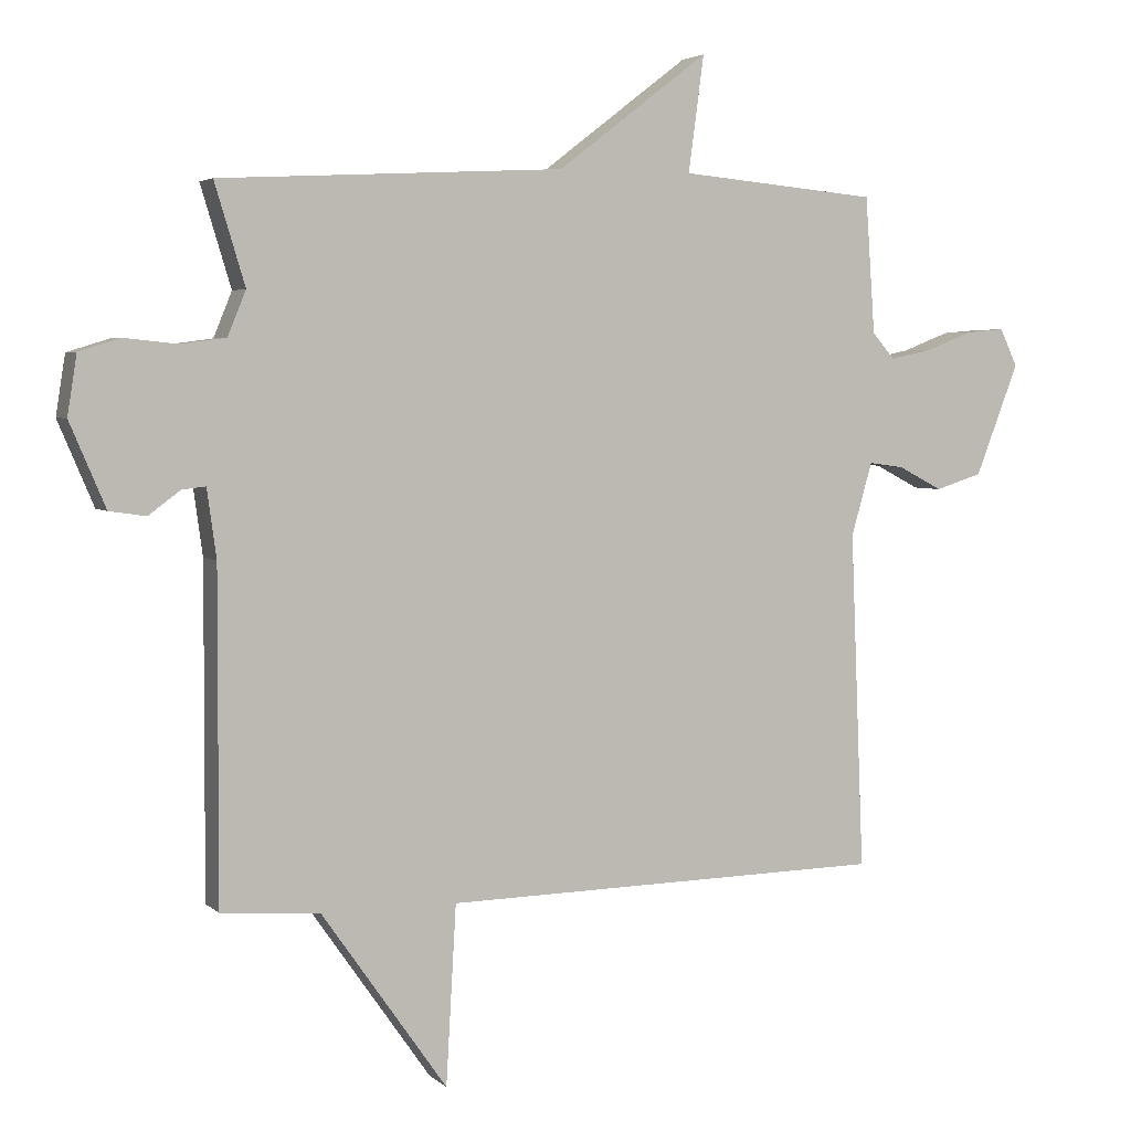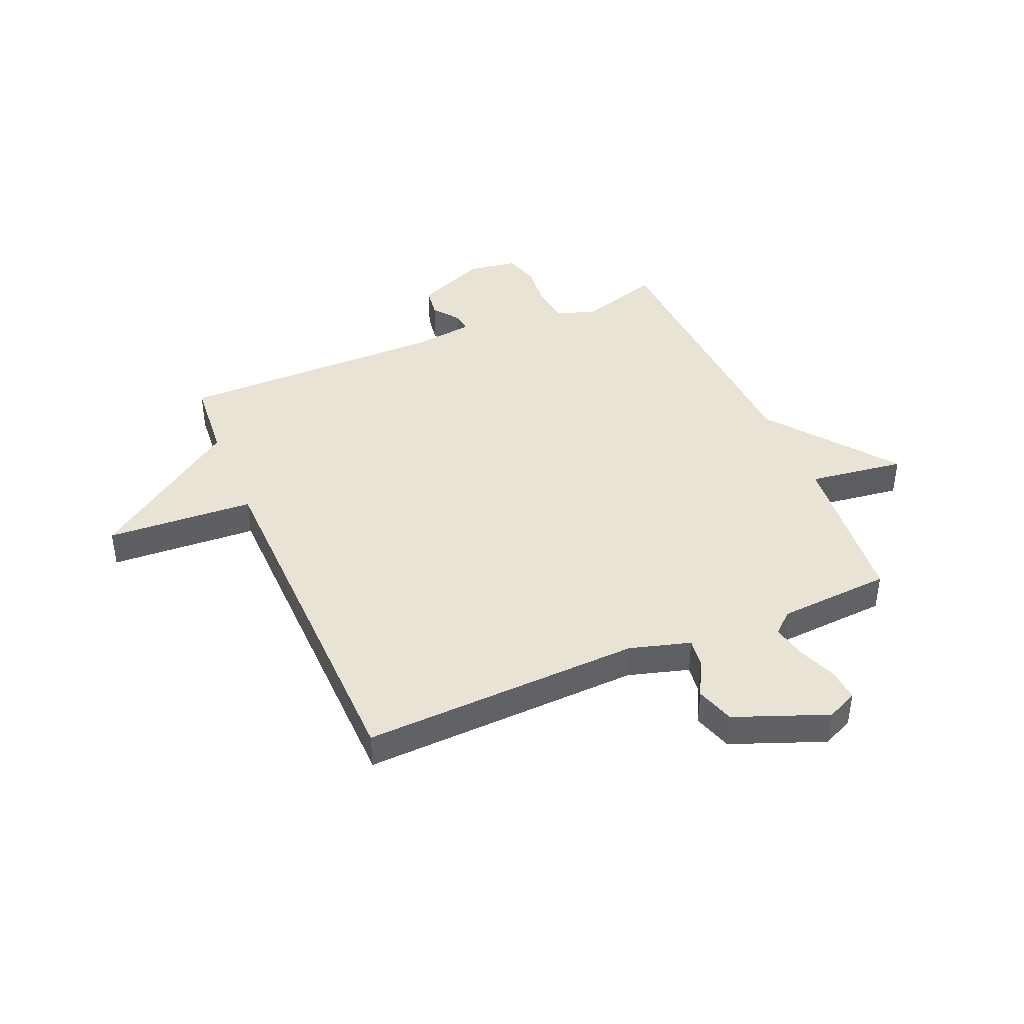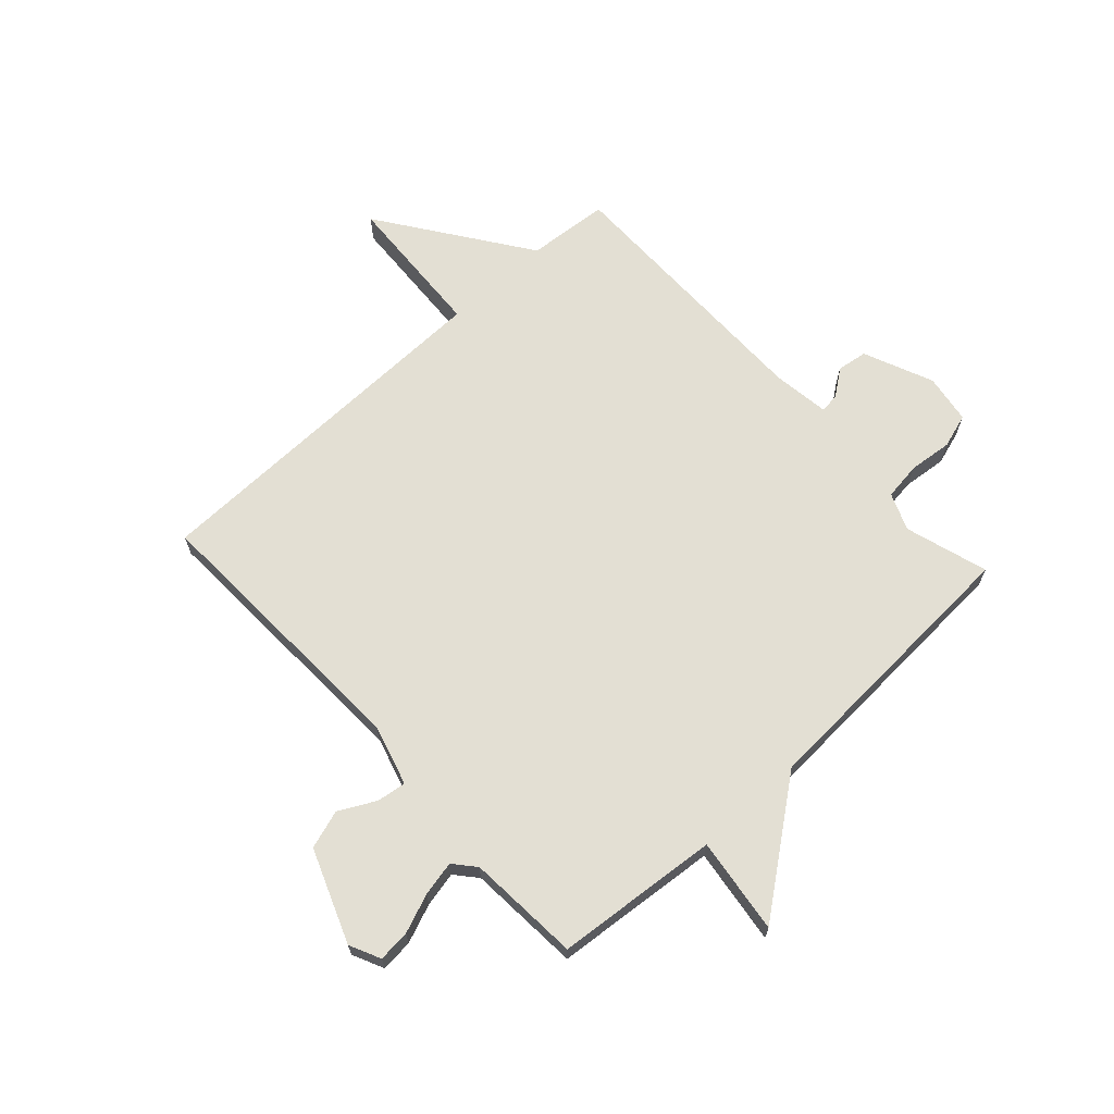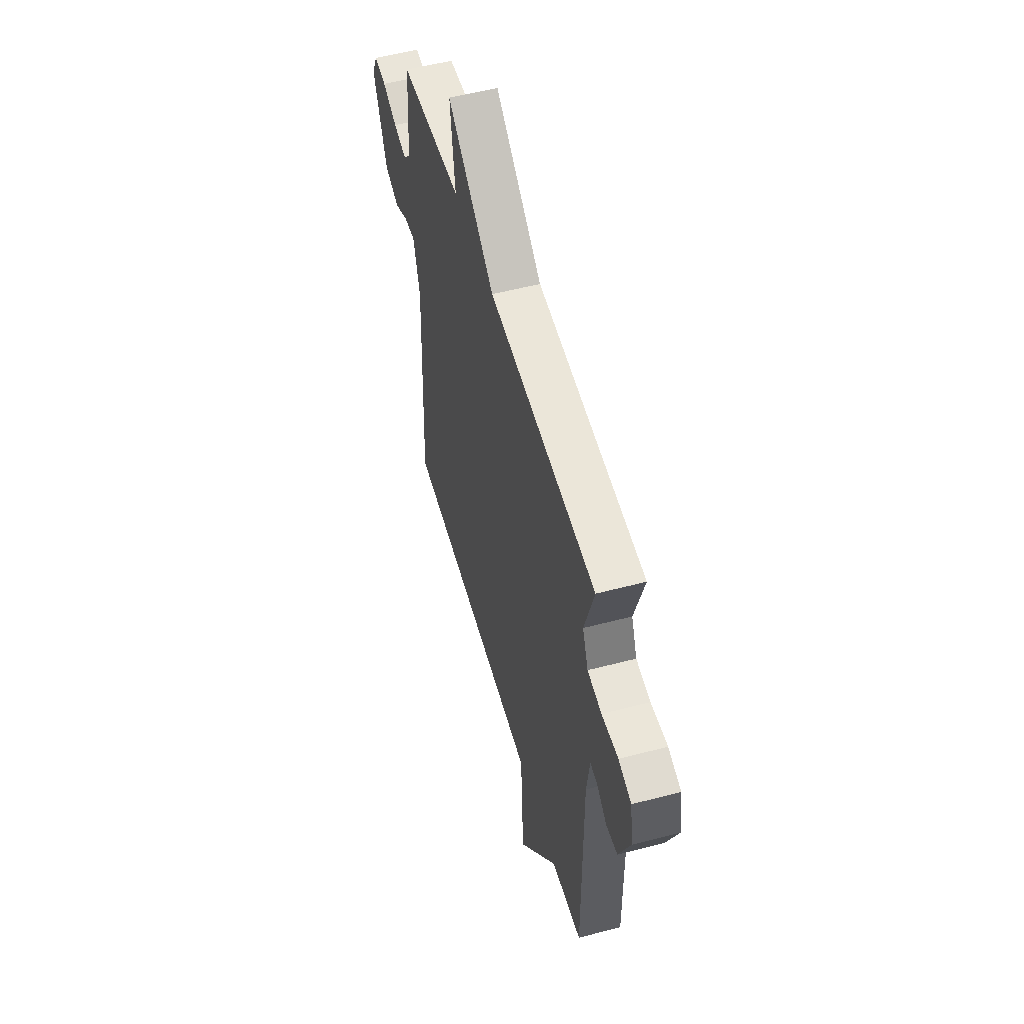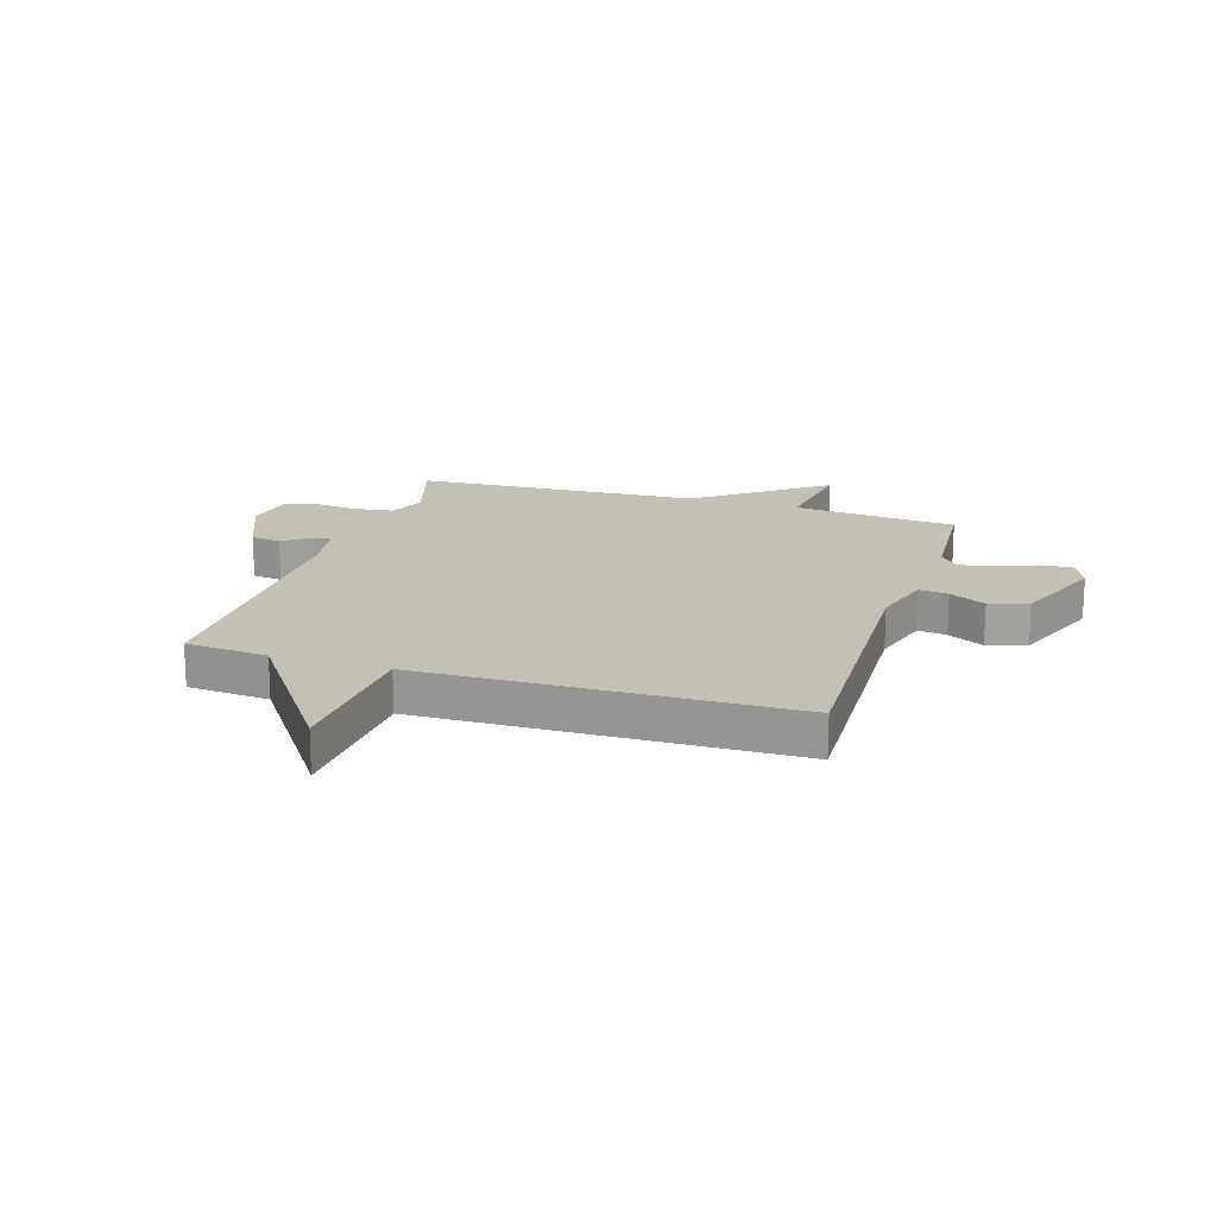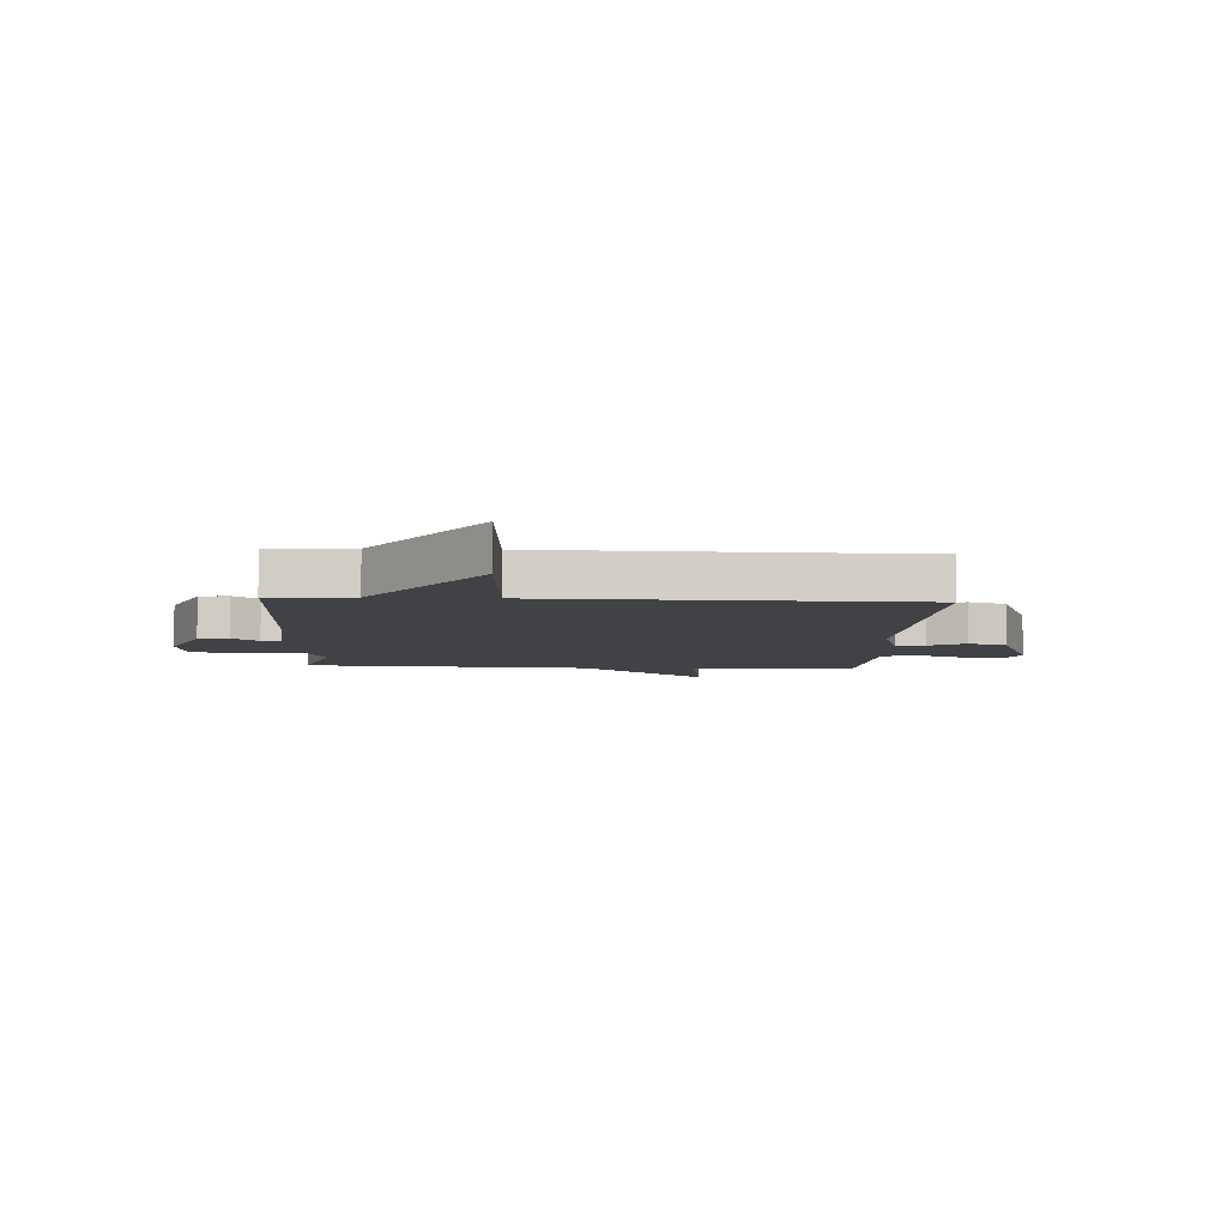
<metadata>
{"format":"obj","ext":"obj","renderer":"f3d","projection":"perspective","resolution":1024,"background":"white","views":[{"elev":3.8,"azim":157.2,"up":"+Z"},{"elev":42.1,"azim":-113.0,"up":"+Y"},{"elev":67.0,"azim":-42.5,"up":"+Y"},{"elev":54.2,"azim":74.4,"up":"+Z"},{"elev":18.0,"azim":-162.4,"up":"+Y"},{"elev":-6.7,"azim":177.0,"up":"+Y"}]}
</metadata>
<code>
v 0.5 0.07 -0.5
v 0.354 0.07 -0.512
v 0.169 0.07 -0.775
v 0.154 0.07 -0.512
v -0.5 0.07 -0.5
v -0.48 0.07 -0.003
v -0.511 0.07 0.105
v -0.563 0.07 0.098
v -0.628 0.07 0.064
v -0.697 0.07 0.086
v -0.761 0.07 0.251
v -0.735 0.07 0.306
v -0.678 0.07 0.301
v -0.609 0.07 0.274
v -0.547 0.07 0.261
v -0.514 0.07 0.299
v -0.5 0.07 0.5
v -0.208 0.07 0.527
v -0.231 0.07 0.698
v -0.008 0.07 0.527
v 0.5 0.07 0.5
v 0.455 0.07 0.352
v 0.482 0.07 0.286
v 0.549 0.07 0.277
v 0.627 0.07 0.285
v 0.688 0.07 0.266
v 0.702 0.07 0.178
v 0.649 0.07 0.054
v 0.595 0.07 0.046
v 0.548 0.07 0.081
v 0.513 0.07 0.085
v 0.499 0.07 -0.016
v 0.5 0 -0.5
v 0.354 0 -0.512
v 0.169 0 -0.775
v 0.154 0 -0.512
v -0.5 0 -0.5
v -0.48 0 -0.003
v -0.511 0 0.105
v -0.563 0 0.098
v -0.628 0 0.064
v -0.697 0 0.086
v -0.761 0 0.251
v -0.735 0 0.306
v -0.678 0 0.301
v -0.609 0 0.274
v -0.547 0 0.261
v -0.514 0 0.299
v -0.5 0 0.5
v -0.208 0 0.527
v -0.231 0 0.698
v -0.008 0 0.527
v 0.5 0 0.5
v 0.455 0 0.352
v 0.482 0 0.286
v 0.549 0 0.277
v 0.627 0 0.285
v 0.688 0 0.266
v 0.702 0 0.178
v 0.649 0 0.054
v 0.595 0 0.046
v 0.548 0 0.081
v 0.513 0 0.085
v 0.499 0 -0.016
f 28 29 30
f 27 28 30
f 26 27 30
f 25 26 30
f 24 25 30
f 23 24 30 31
f 22 23 31 32
f 20 21 22
f 18 19 20
f 32 1 2
f 22 32 2
f 20 22 2
f 18 20 2
f 17 18 2
f 16 17 2
f 12 13 14
f 11 12 14
f 10 11 14
f 9 10 14
f 8 9 14
f 7 8 14 15
f 15 16 2
f 7 15 2
f 6 7 2
f 2 3 4
f 2 4 5 6
f 62 61 60
f 62 60 59
f 62 59 58
f 62 58 57
f 62 57 56
f 63 62 56 55
f 64 63 55 54
f 54 53 52
f 52 51 50
f 34 33 64
f 34 64 54
f 34 54 52
f 34 52 50
f 34 50 49
f 34 49 48
f 46 45 44
f 46 44 43
f 46 43 42
f 46 42 41
f 46 41 40
f 47 46 40 39
f 34 48 47
f 34 47 39
f 34 39 38
f 36 35 34
f 38 37 36 34
f 1 33 34 2
f 2 34 35 3
f 3 35 36 4
f 4 36 37 5
f 5 37 38 6
f 6 38 39 7
f 7 39 40 8
f 8 40 41 9
f 9 41 42 10
f 10 42 43 11
f 11 43 44 12
f 12 44 45 13
f 13 45 46 14
f 14 46 47 15
f 15 47 48 16
f 16 48 49 17
f 17 49 50 18
f 18 50 51 19
f 19 51 52 20
f 20 52 53 21
f 21 53 54 22
f 22 54 55 23
f 23 55 56 24
f 24 56 57 25
f 25 57 58 26
f 26 58 59 27
f 27 59 60 28
f 28 60 61 29
f 29 61 62 30
f 30 62 63 31
f 31 63 64 32
f 32 64 33 1

</code>
